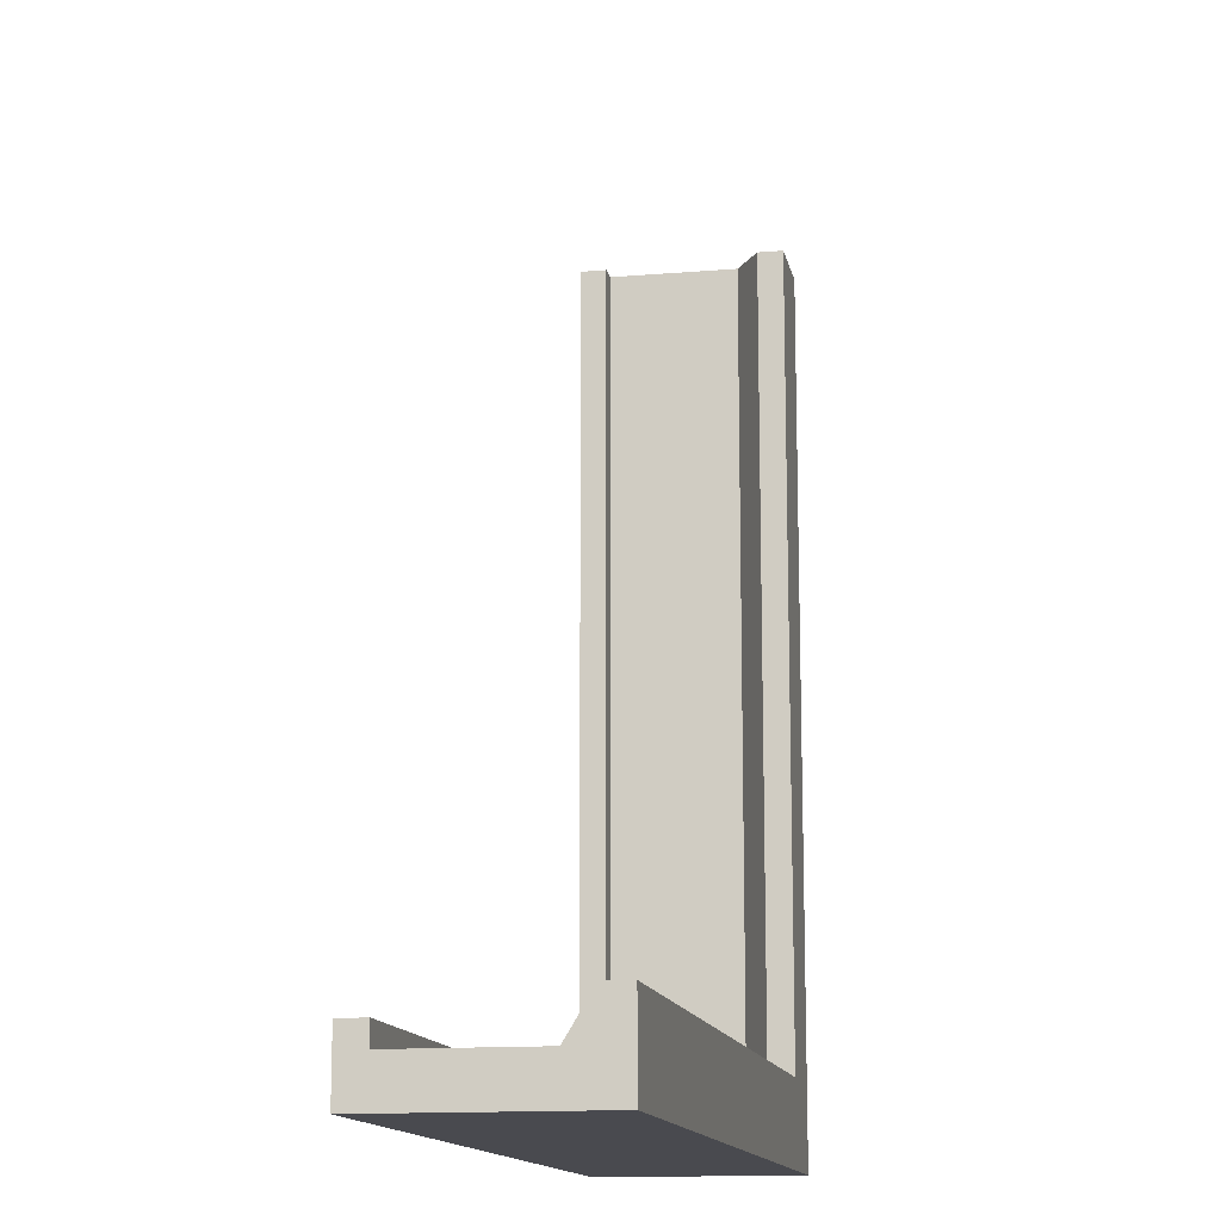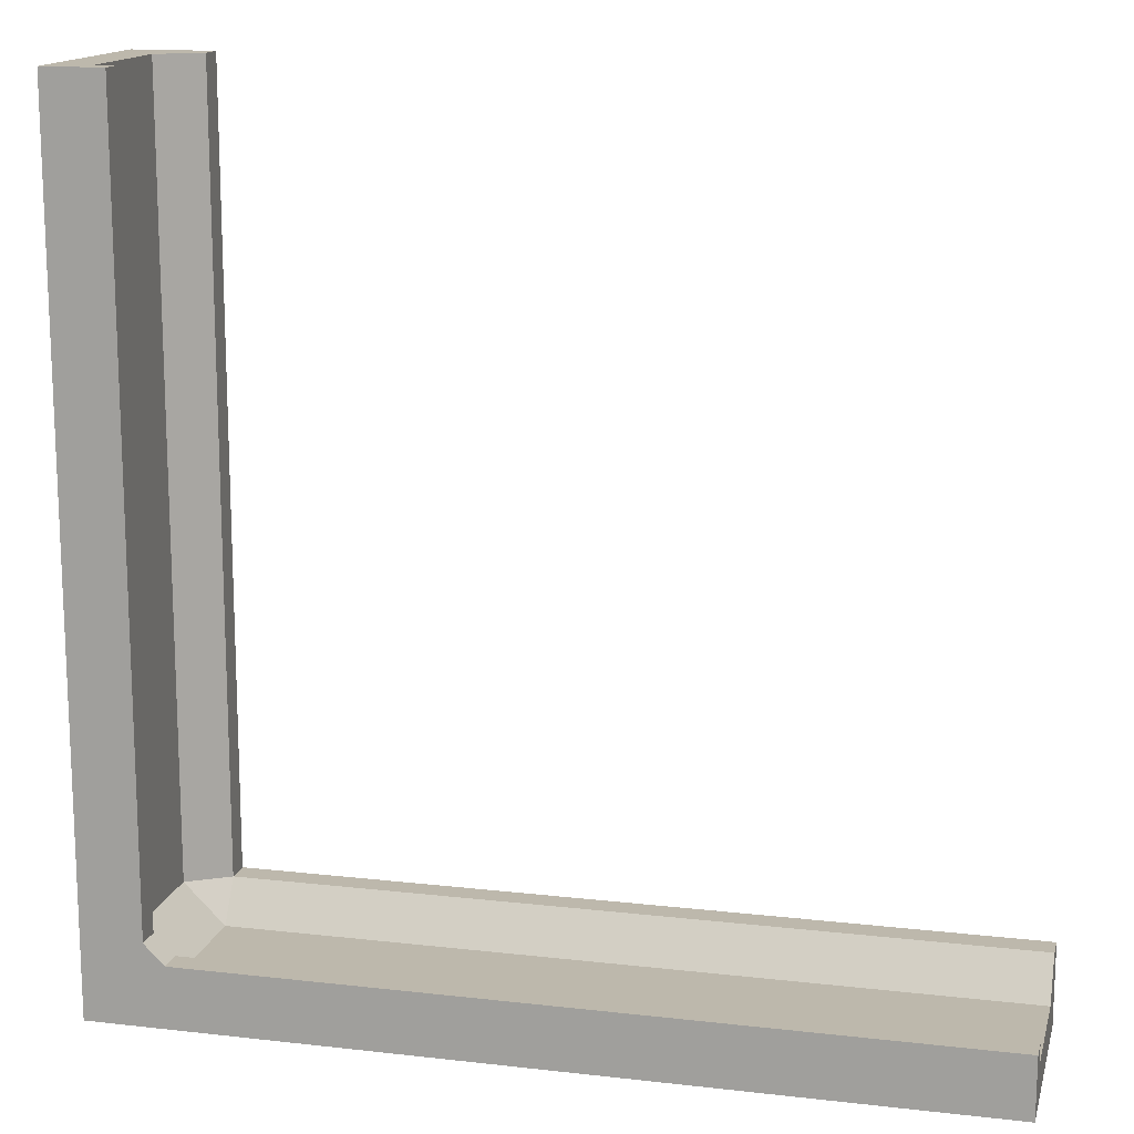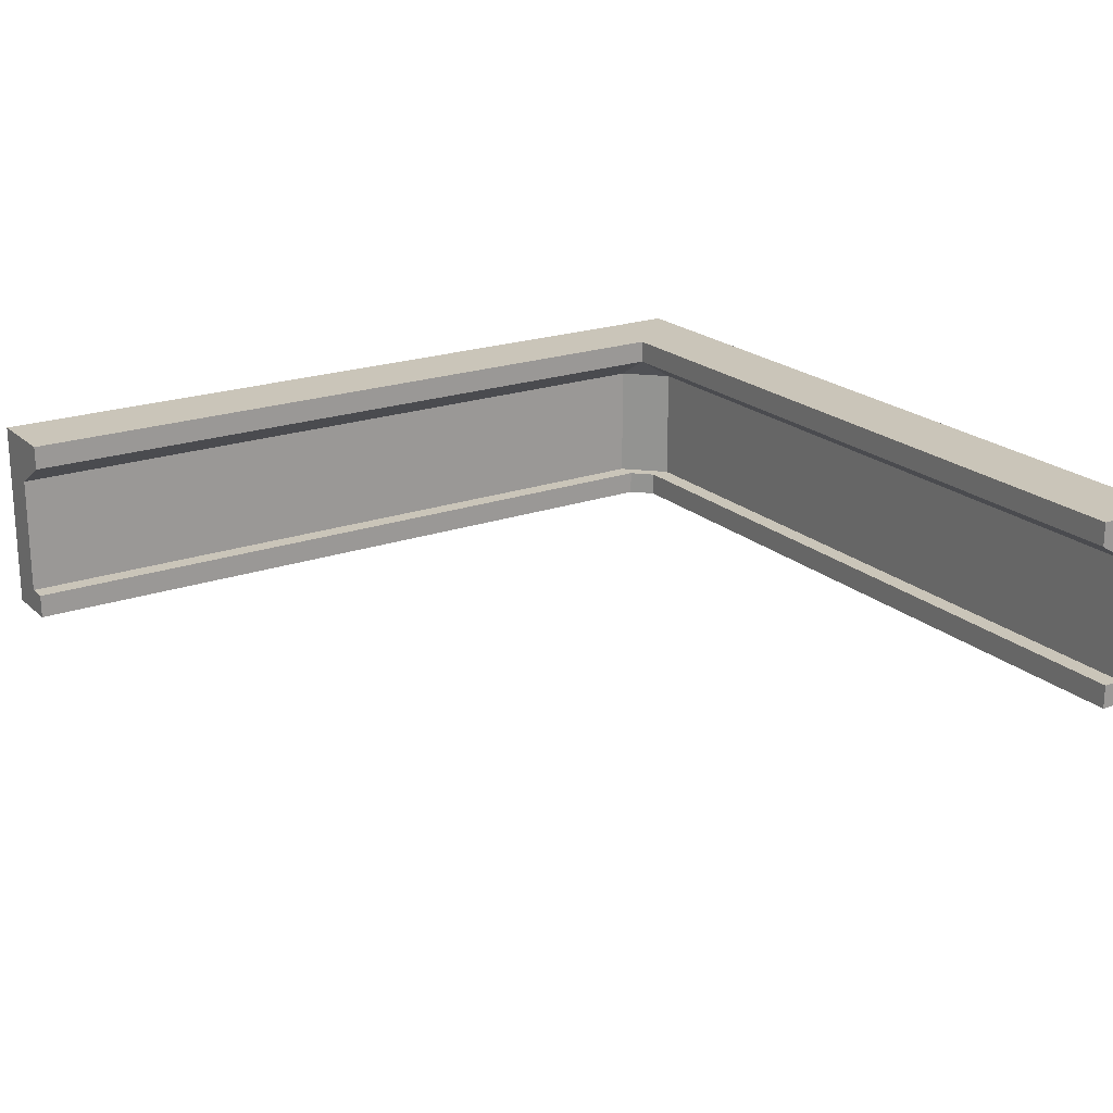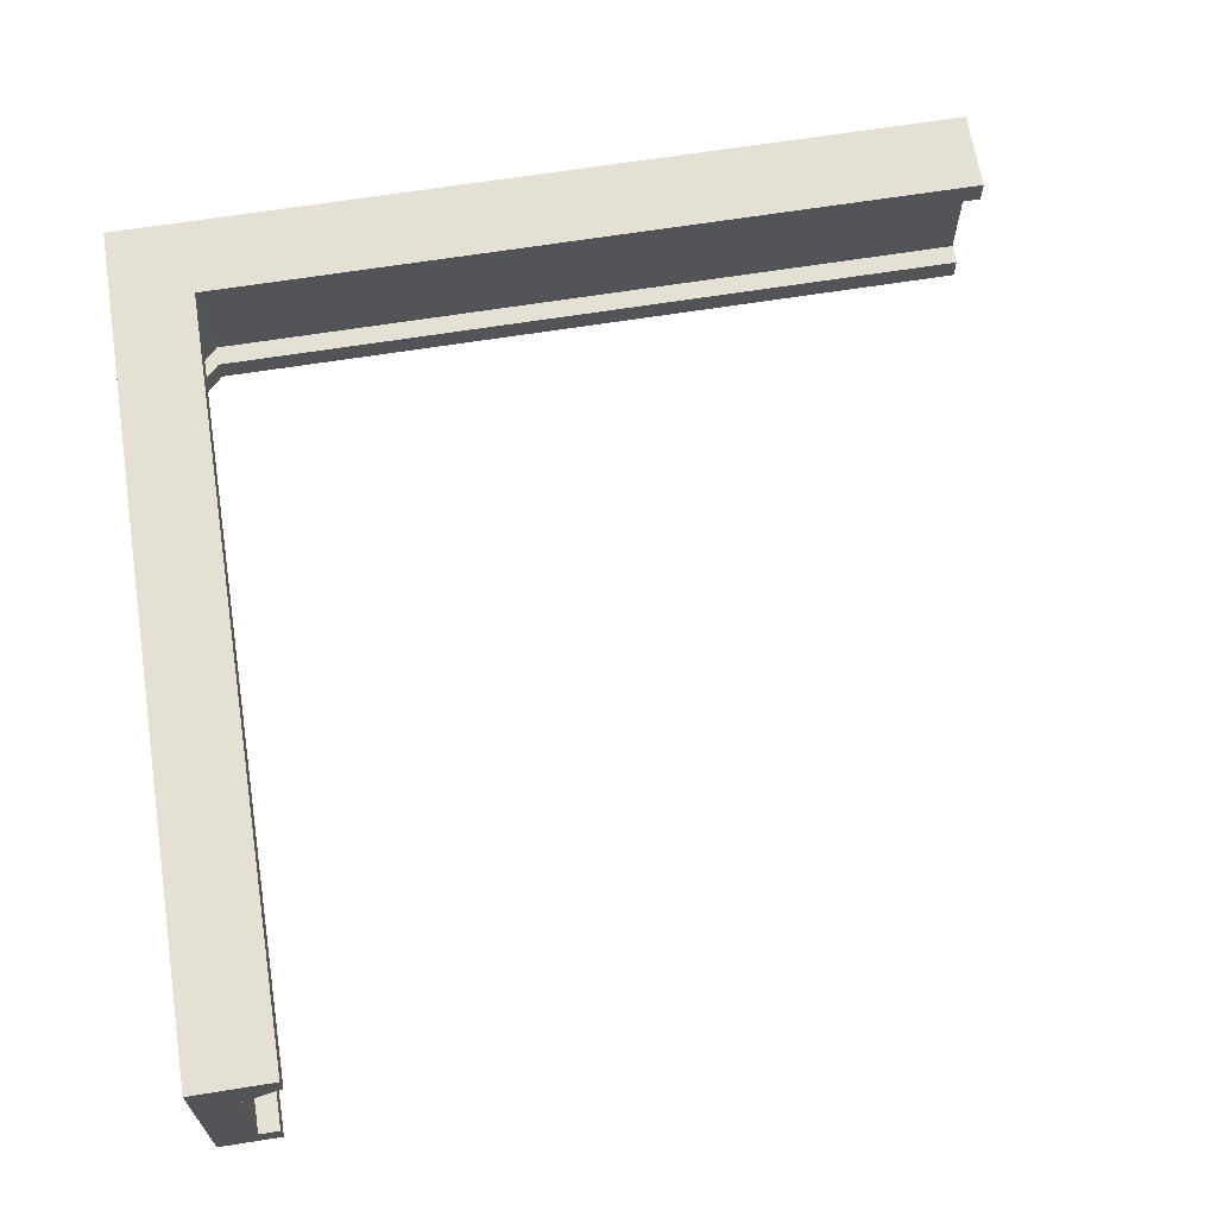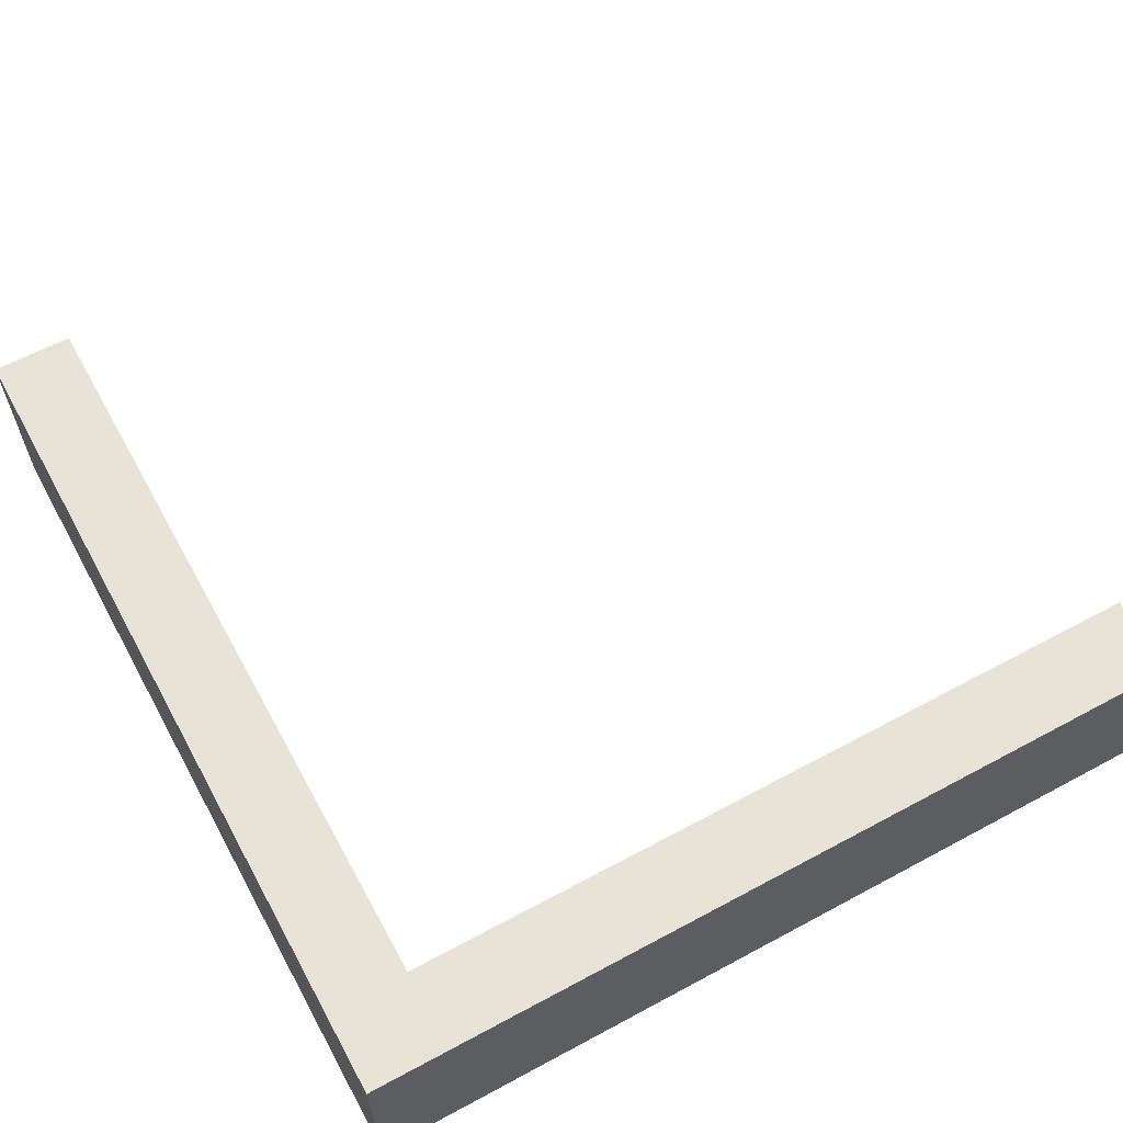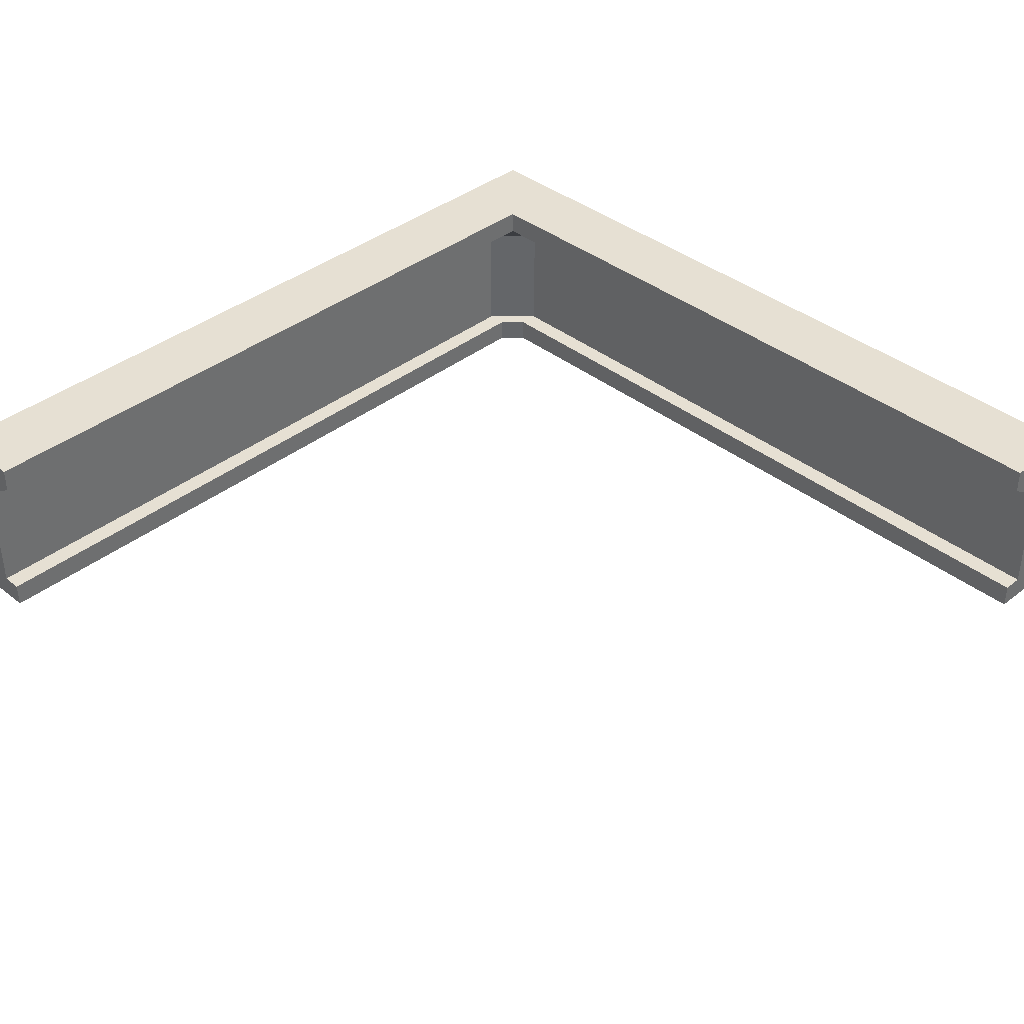
<metadata>
{"format":"obj","ext":"obj","renderer":"f3d","projection":"perspective","resolution":1024,"background":"white","views":[{"elev":-13.6,"azim":100.9,"up":"+Z"},{"elev":14.8,"azim":13.9,"up":"+Z"},{"elev":20.6,"azim":57.3,"up":"+Y"},{"elev":66.0,"azim":-9.1,"up":"+Y"},{"elev":61.7,"azim":-118.7,"up":"+Y"},{"elev":38.3,"azim":45.1,"up":"+Y"}]}
</metadata>
<code>
g Mesh1 Group1 Model
v 1 0.1747 -0.9525
v 0.095 0.02911 -0.9525
v 1 0.02911 -0.9525
f 1 2 3
v 0.095 0.1747 -0.9525
f 2 1 4
v 1 0.2038 -0.905
f 5 4 1
v 0.095 0.2038 -0.905
f 4 5 6
v 1 0.2329 -0.905
f 7 6 5
v 0.095 0.2329 -0.905
f 6 7 8
v 1 0.2329 -1
f 9 8 7
v 5.703e-13 0.2329 -1
f 10 8 9
v 0.095 0.2329 -0
f 10 11 8
v 0 0.2329 -5.983e-14
f 11 10 12
v 0 0 -5.983e-14
f 10 13 12
v 5.703e-13 0 -0.905
f 13 10 14
v 5.703e-13 0 -1
f 14 10 15
v 0.095 0 -1
f 10 16 15
v 1 0 -1
f 16 10 17
f 17 10 9
f 9 1 17
f 7 1 9
f 1 7 5
f 3 17 1
v 1 0.02911 -0.9287
f 18 17 3
v 1 0 -0.9287
f 17 18 19
v 0.095 0 -0.9287
f 18 20 19
v 0.095 0.02911 -0.9287
f 20 18 21
f 2 21 18
v 0.07125 0.02911 -0.905
f 2 22 21
v 0.0475 0.02911 -0.905
f 23 22 2
v 0.07125 0.02911 -1.561e-14
f 23 24 22
v 0.0475 0.02911 -2.987e-14
f 24 23 25
v 0.0475 0.1747 -2.987e-14
f 23 26 25
v 0.0475 0.1747 -0.905
f 26 23 27
f 23 4 27
f 4 23 2
f 4 6 27
v 0.095 0.2038 -0
f 28 27 6
f 27 28 26
f 12 26 28
f 12 25 26
f 13 25 12
f 13 24 25
v 0.07125 0 -1.561e-14
f 24 13 29
f 14 29 13
v 0.07125 0 -0.905
f 29 14 30
f 14 16 30
f 16 14 15
f 30 16 20
f 16 19 20
f 19 16 17
f 21 30 20
f 30 21 22
f 24 30 22
f 30 24 29
f 12 28 11
f 6 11 28
f 11 6 8
f 2 18 3

</code>
